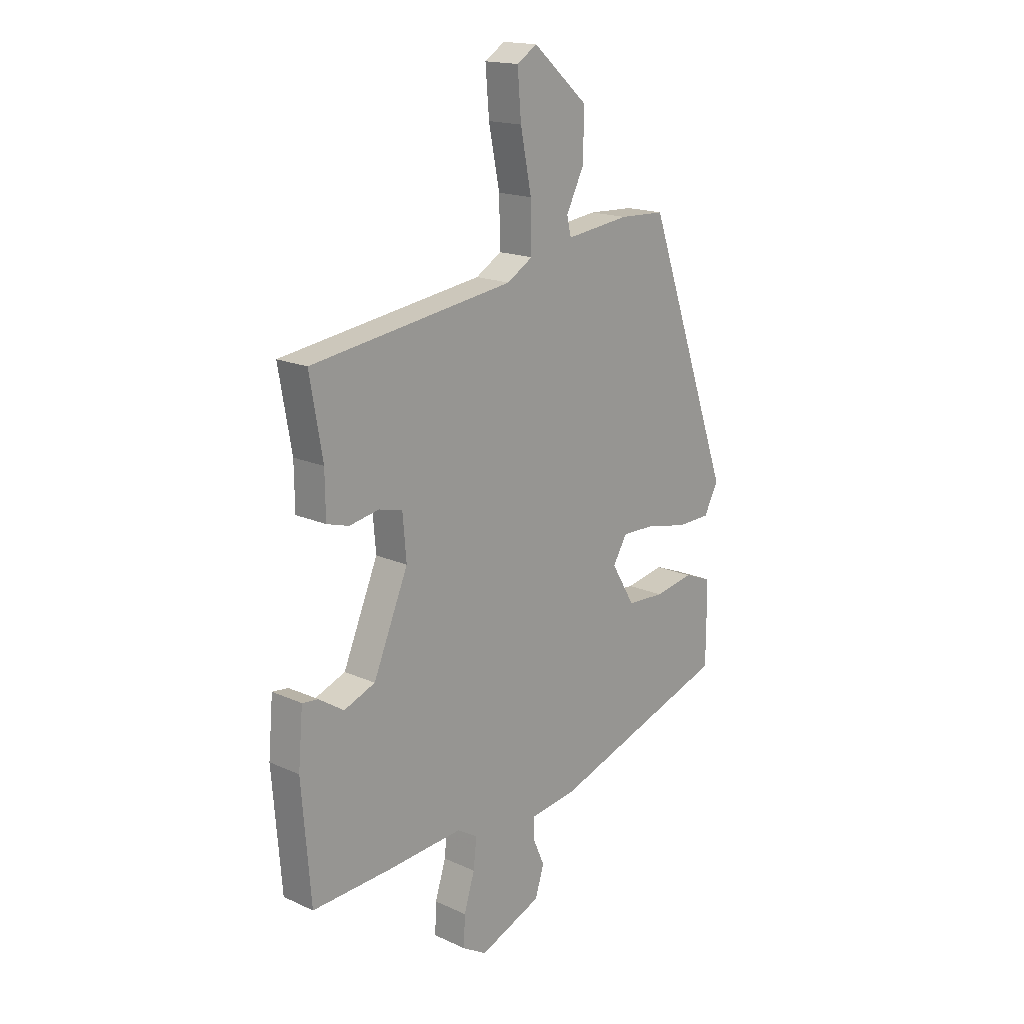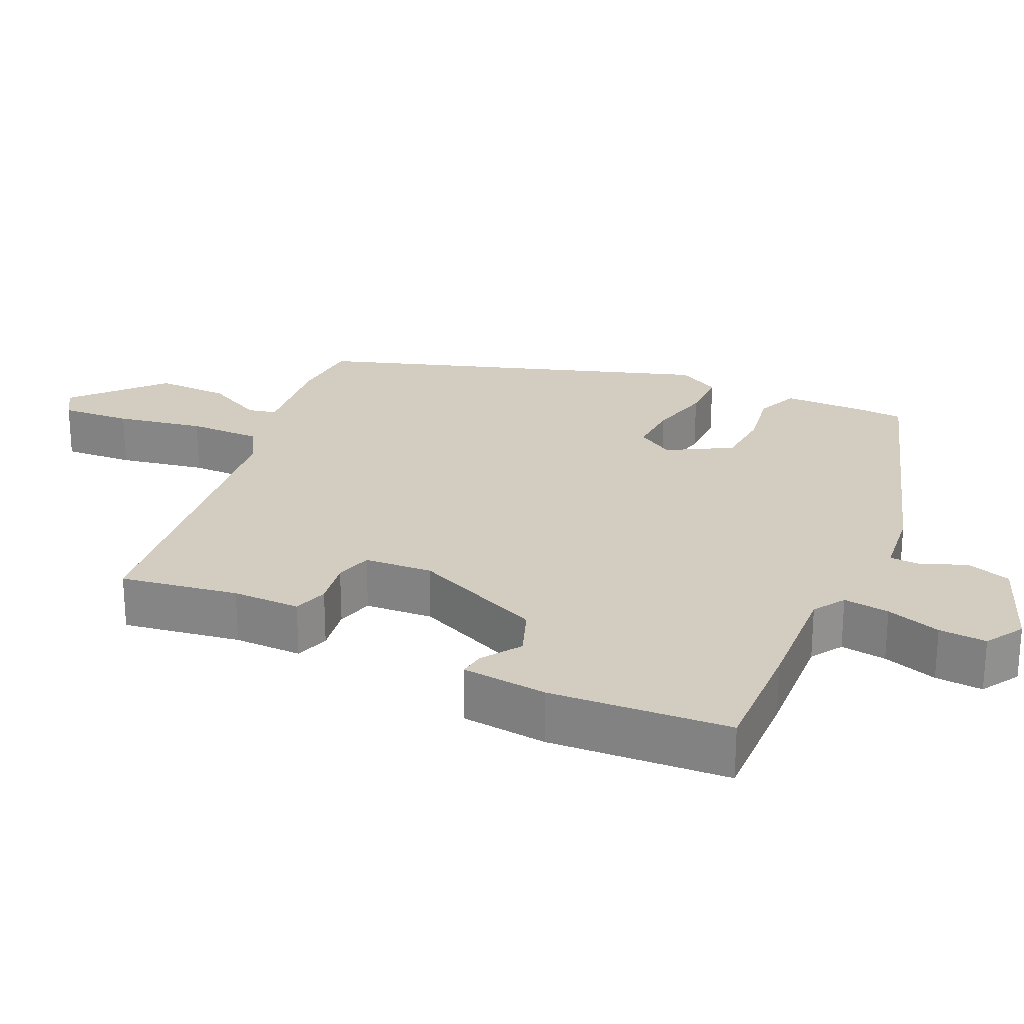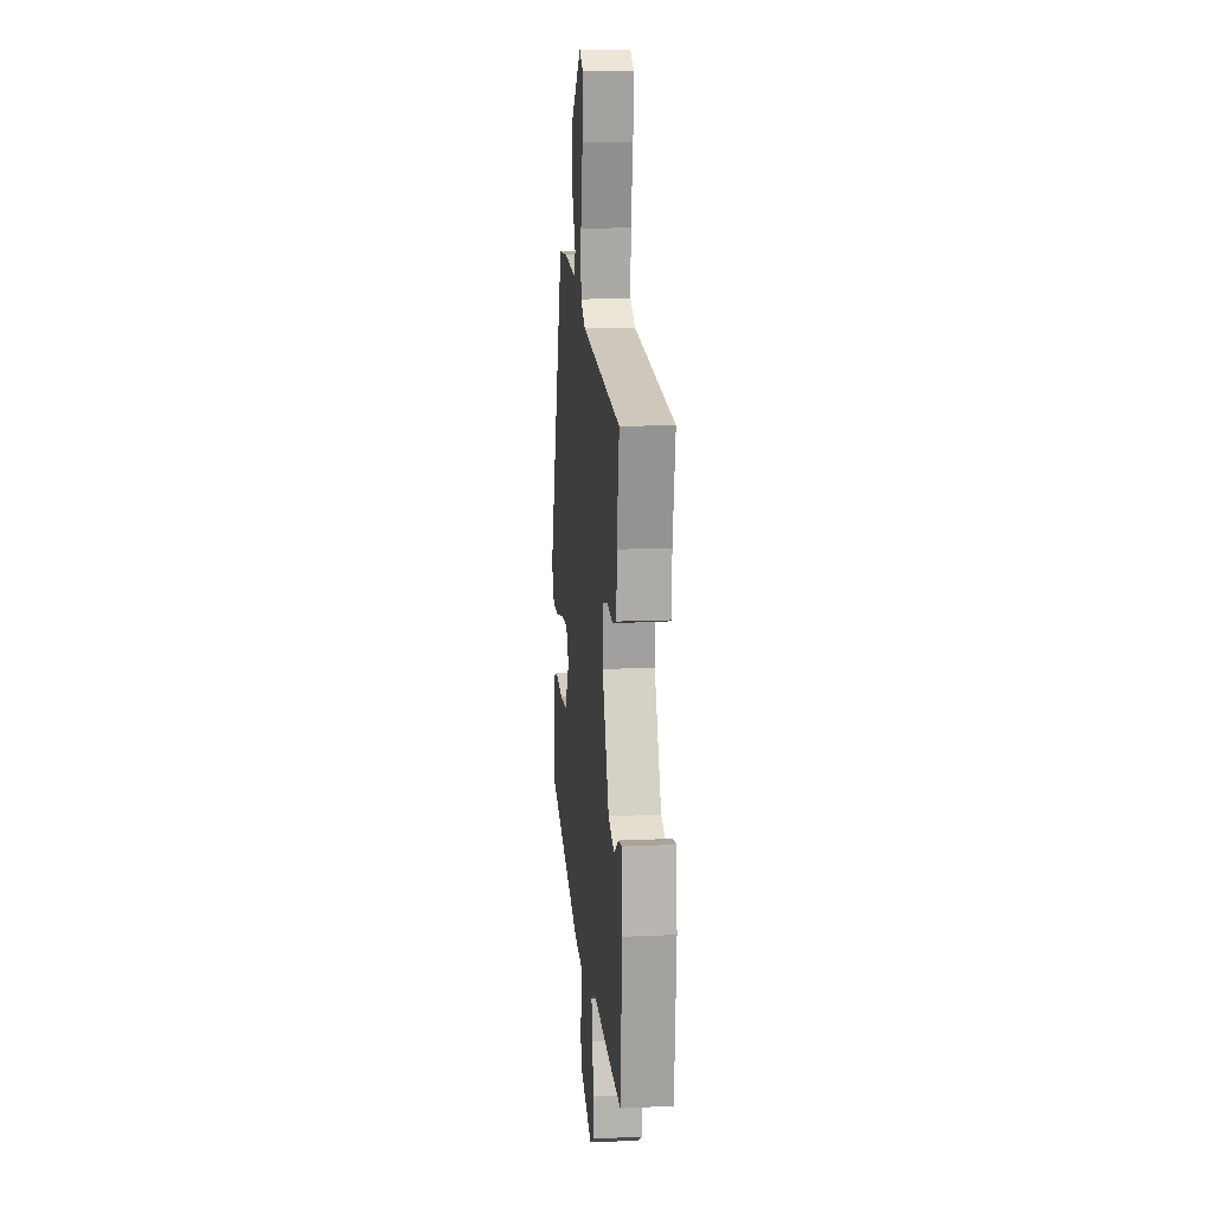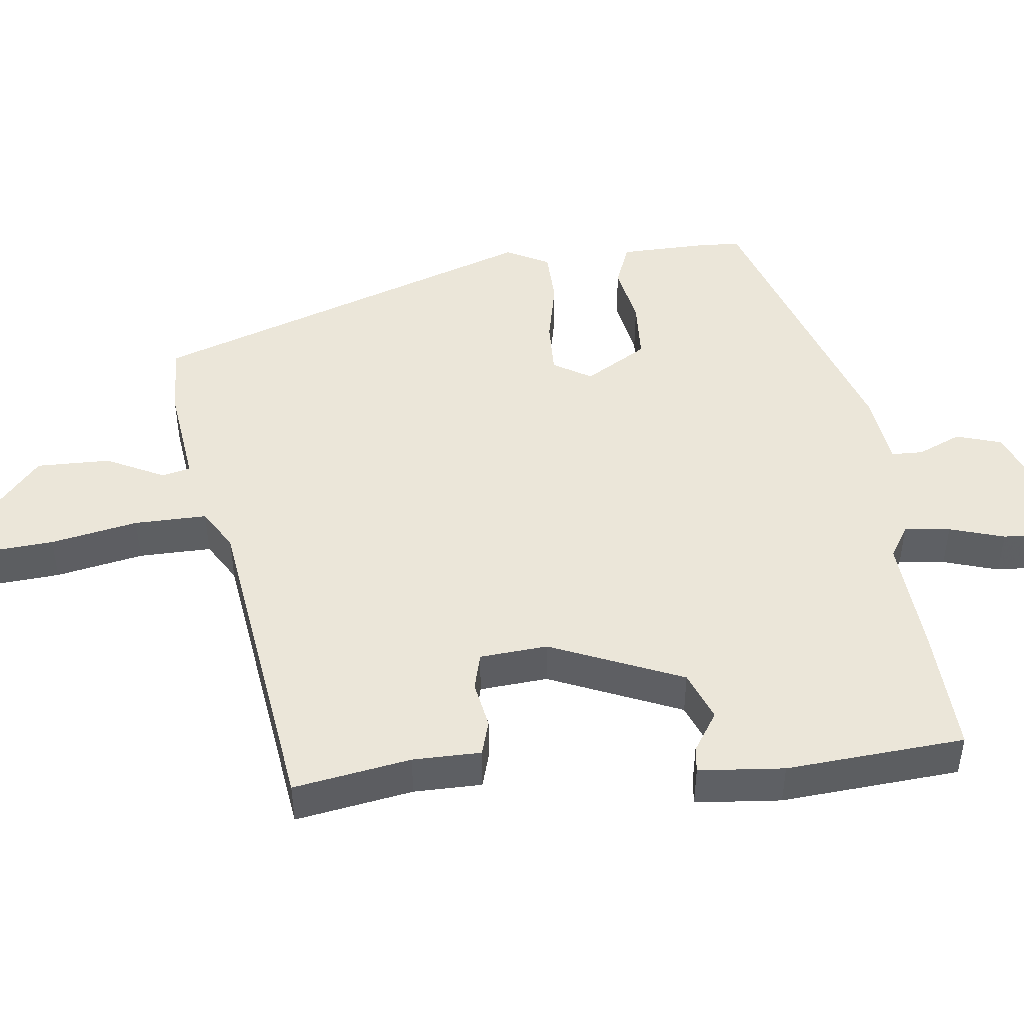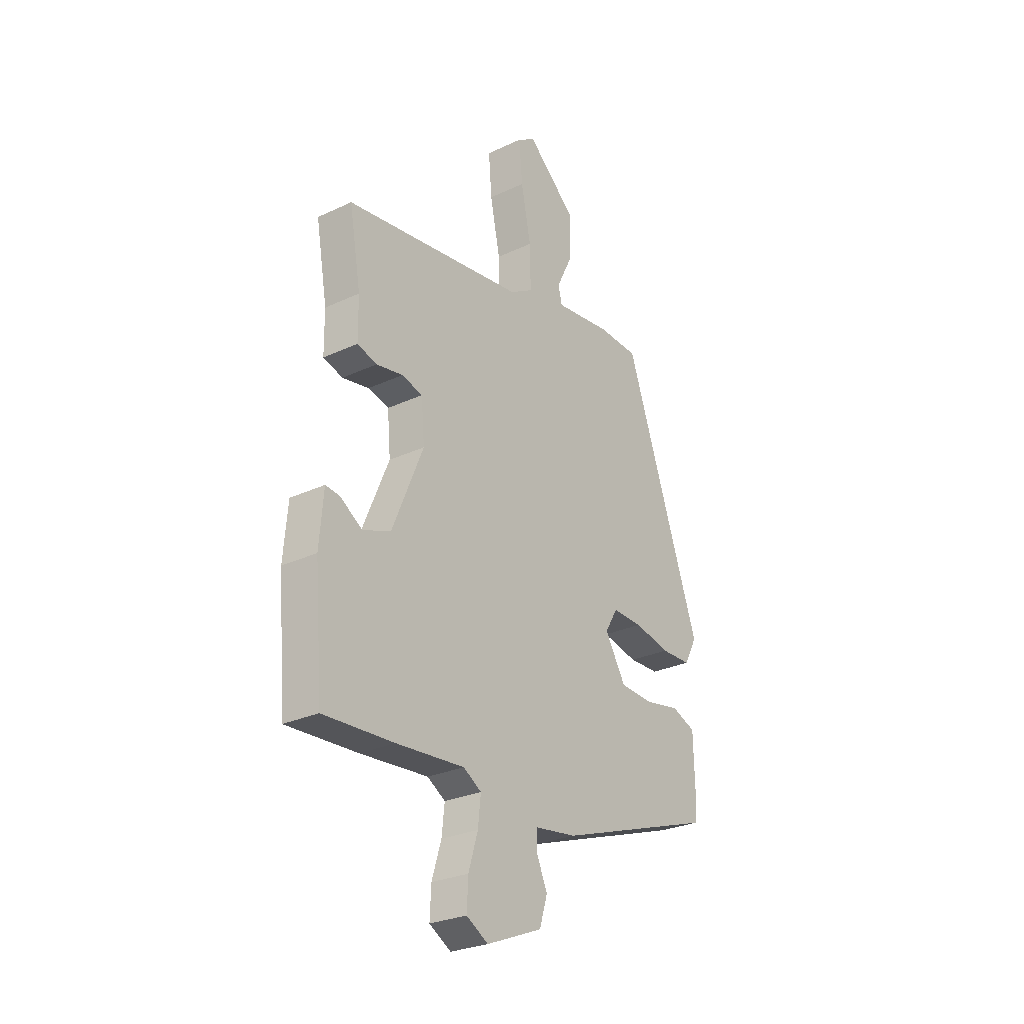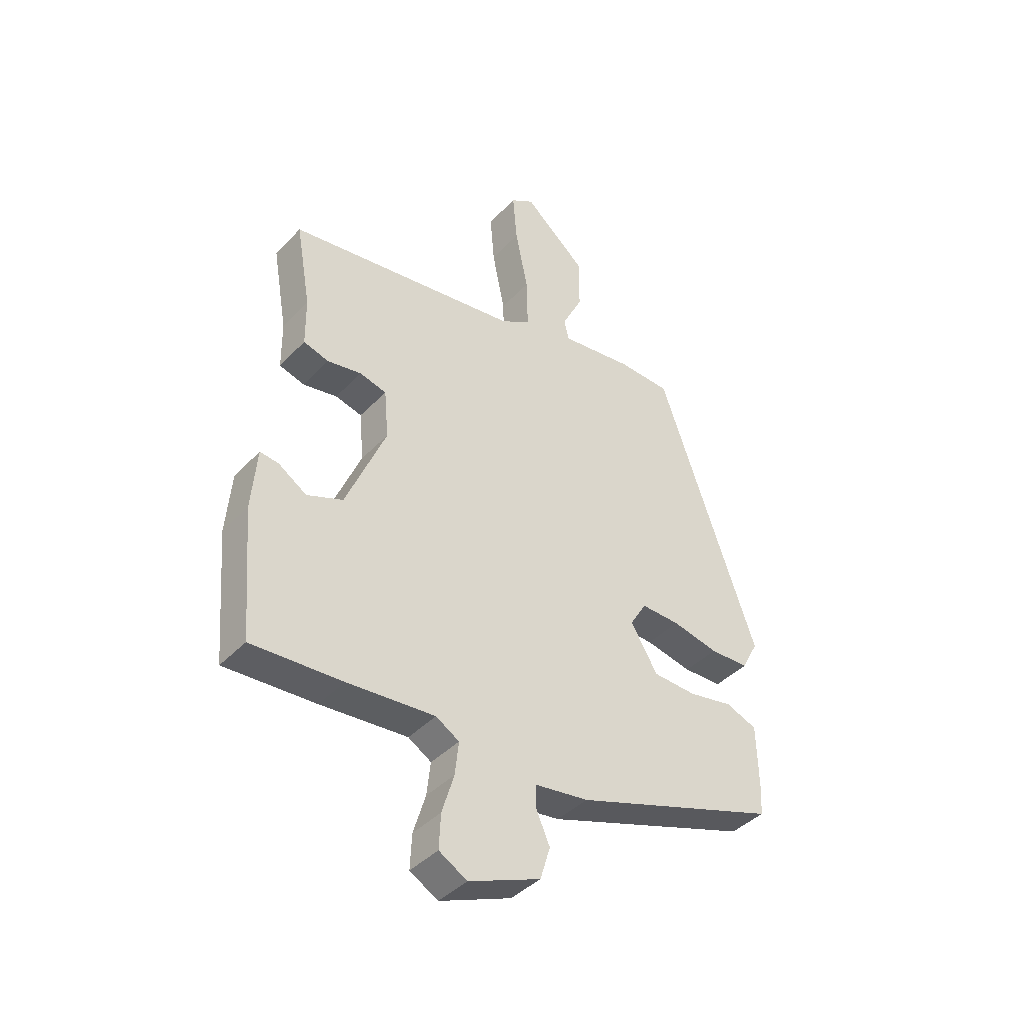
<metadata>
{"format":"obj","ext":"obj","renderer":"f3d","projection":"perspective","resolution":1024,"background":"white","views":[{"elev":17.1,"azim":132.4,"up":"+Z"},{"elev":24.6,"azim":115.7,"up":"+Y"},{"elev":13.6,"azim":84.1,"up":"+Z"},{"elev":46.8,"azim":83.5,"up":"+Y"},{"elev":-27.4,"azim":125.9,"up":"+Z"},{"elev":-40.9,"azim":141.3,"up":"+Z"}]}
</metadata>
<code>
v 0.501 0.07 0.39
v 0.473 0.07 0.23
v 0.472 0.07 0.137
v 0.424 0.07 0.123
v 0.359 0.07 0.135
v 0.308 0.07 0.122
v 0.3 0.07 0.029
v 0.376 0.07 -0.152
v 0.444 0.07 -0.179
v 0.498 0.07 -0.144
v 0.533 0.07 -0.14
v 0.543 0.07 -0.257
v 0.523 0.07 -0.501
v 0.351 0.07 -0.492
v 0.185 0.07 -0.479
v 0.141 0.07 -0.506
v 0.148 0.07 -0.569
v 0.171 0.07 -0.644
v 0.174 0.07 -0.709
v 0.121 0.07 -0.74
v -0.015 0.07 -0.685
v -0.034 0.07 -0.623
v -0.008 0.07 -0.564
v -0.009 0.07 -0.521
v -0.11 0.07 -0.507
v -0.5 0.07 -0.375
v -0.503 0.07 -0.318
v -0.5 0.07 -0.198
v -0.441 0.07 -0.175
v -0.356 0.07 -0.191
v -0.274 0.07 -0.187
v -0.223 0.07 -0.102
v -0.254 0.07 -0.05
v -0.328 0.07 -0.052
v -0.416 0.07 -0.071
v -0.49 0.07 -0.069
v -0.521 0.07 -0.01
v -0.334 0.07 0.521
v -0.235 0.07 0.525
v -0.096 0.07 0.507
v -0.087 0.07 0.546
v -0.126 0.07 0.625
v -0.127 0.07 0.726
v -0.008 0.07 0.829
v 0.036 0.07 0.801
v 0.028 0.07 0.705
v 0.004 0.07 0.586
v 0.002 0.07 0.487
v 0.058 0.07 0.453
v 0.501 0 0.39
v 0.473 0 0.23
v 0.472 0 0.137
v 0.424 0 0.123
v 0.359 0 0.135
v 0.308 0 0.122
v 0.3 0 0.029
v 0.376 0 -0.152
v 0.444 0 -0.179
v 0.498 0 -0.144
v 0.533 0 -0.14
v 0.543 0 -0.257
v 0.523 0 -0.501
v 0.351 0 -0.492
v 0.185 0 -0.479
v 0.141 0 -0.506
v 0.148 0 -0.569
v 0.171 0 -0.644
v 0.174 0 -0.709
v 0.121 0 -0.74
v -0.015 0 -0.685
v -0.034 0 -0.623
v -0.008 0 -0.564
v -0.009 0 -0.521
v -0.11 0 -0.507
v -0.5 0 -0.375
v -0.503 0 -0.318
v -0.5 0 -0.198
v -0.441 0 -0.175
v -0.356 0 -0.191
v -0.274 0 -0.187
v -0.223 0 -0.102
v -0.254 0 -0.05
v -0.328 0 -0.052
v -0.416 0 -0.071
v -0.49 0 -0.069
v -0.521 0 -0.01
v -0.334 0 0.521
v -0.235 0 0.525
v -0.096 0 0.507
v -0.087 0 0.546
v -0.126 0 0.625
v -0.127 0 0.726
v -0.008 0 0.829
v 0.036 0 0.801
v 0.028 0 0.705
v 0.004 0 0.586
v 0.002 0 0.487
v 0.058 0 0.453
f 44 45 46 47
f 44 47 48
f 41 42 43 44
f 40 41 44 48
f 39 40 48 49
f 37 38 39 49
f 34 35 36 37
f 33 34 37 49
f 27 28 29 30
f 27 30 31
f 24 25 26 27
f 24 27 31
f 20 21 22 23
f 20 23 24
f 17 18 19 20
f 16 17 20 24
f 15 16 24 31
f 9 10 11 12
f 8 9 12 13
f 2 3 4 5
f 2 5 6
f 1 2 6
f 32 33 49 1
f 8 13 14 15
f 7 8 15 31
f 6 7 31 32
f 1 6 32
f 96 95 94 93
f 97 96 93
f 93 92 91 90
f 97 93 90 89
f 98 97 89 88
f 98 88 87 86
f 86 85 84 83
f 98 86 83 82
f 79 78 77 76
f 80 79 76
f 76 75 74 73
f 80 76 73
f 72 71 70 69
f 73 72 69
f 69 68 67 66
f 73 69 66 65
f 80 73 65 64
f 61 60 59 58
f 62 61 58 57
f 54 53 52 51
f 55 54 51
f 55 51 50
f 50 98 82 81
f 64 63 62 57
f 80 64 57 56
f 81 80 56 55
f 81 55 50
f 1 50 51 2
f 2 51 52 3
f 3 52 53 4
f 4 53 54 5
f 5 54 55 6
f 6 55 56 7
f 7 56 57 8
f 8 57 58 9
f 9 58 59 10
f 10 59 60 11
f 11 60 61 12
f 12 61 62 13
f 13 62 63 14
f 14 63 64 15
f 15 64 65 16
f 16 65 66 17
f 17 66 67 18
f 18 67 68 19
f 19 68 69 20
f 20 69 70 21
f 21 70 71 22
f 22 71 72 23
f 23 72 73 24
f 24 73 74 25
f 25 74 75 26
f 26 75 76 27
f 27 76 77 28
f 28 77 78 29
f 29 78 79 30
f 30 79 80 31
f 31 80 81 32
f 32 81 82 33
f 33 82 83 34
f 34 83 84 35
f 35 84 85 36
f 36 85 86 37
f 37 86 87 38
f 38 87 88 39
f 39 88 89 40
f 40 89 90 41
f 41 90 91 42
f 42 91 92 43
f 43 92 93 44
f 44 93 94 45
f 45 94 95 46
f 46 95 96 47
f 47 96 97 48
f 48 97 98 49
f 49 98 50 1

</code>
